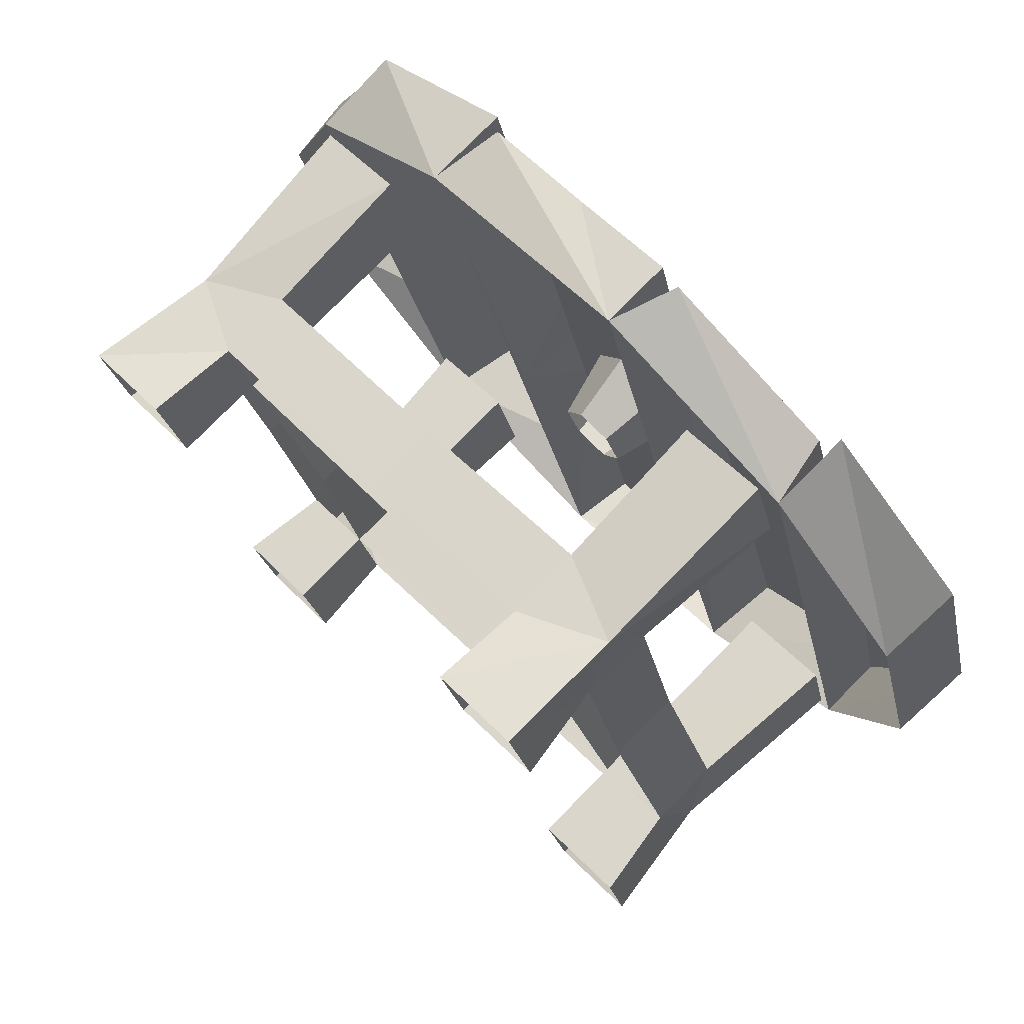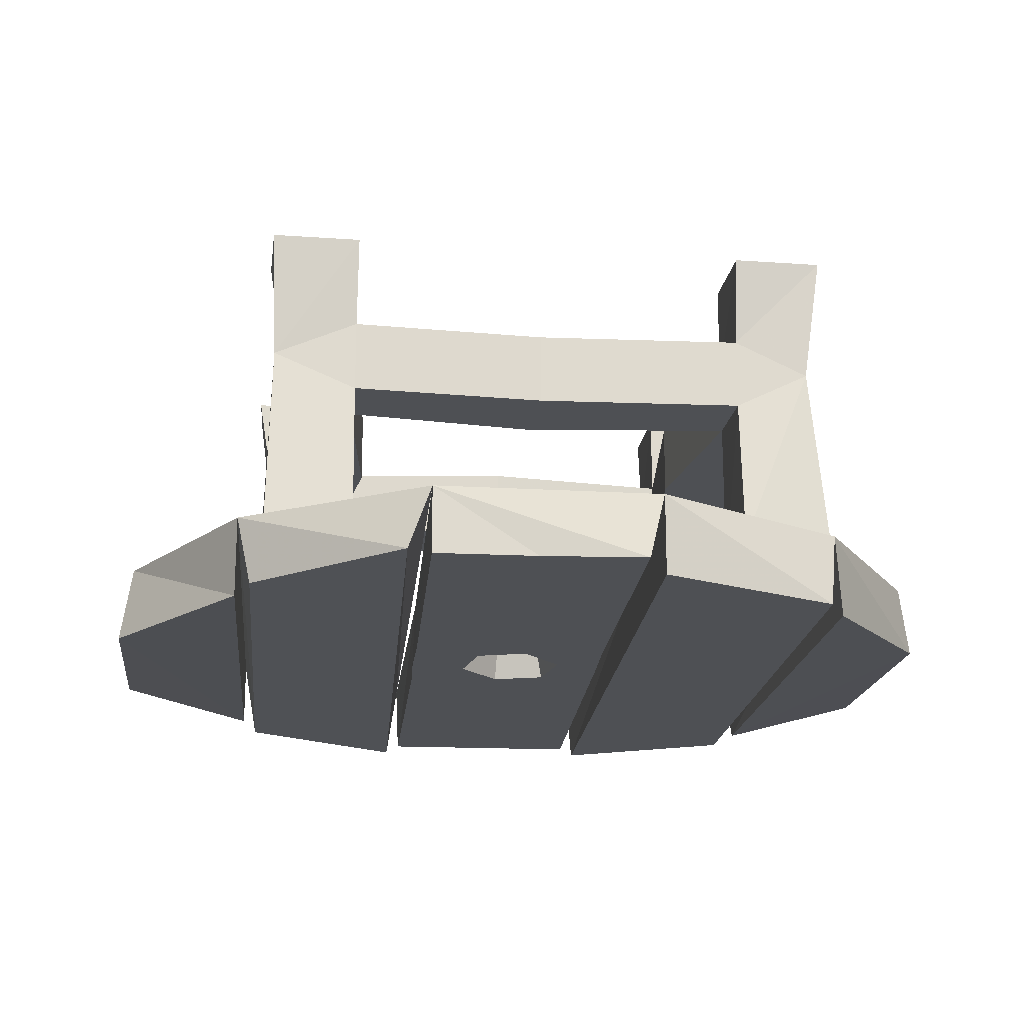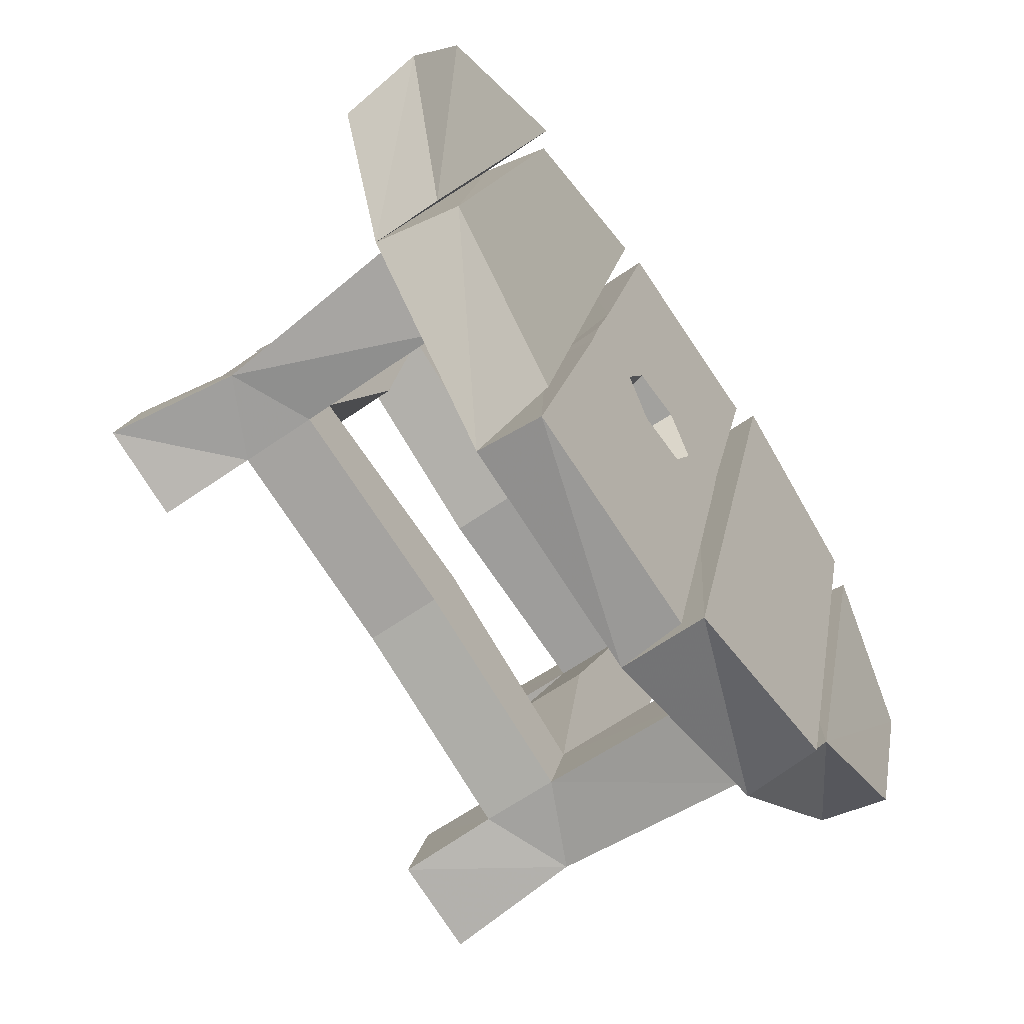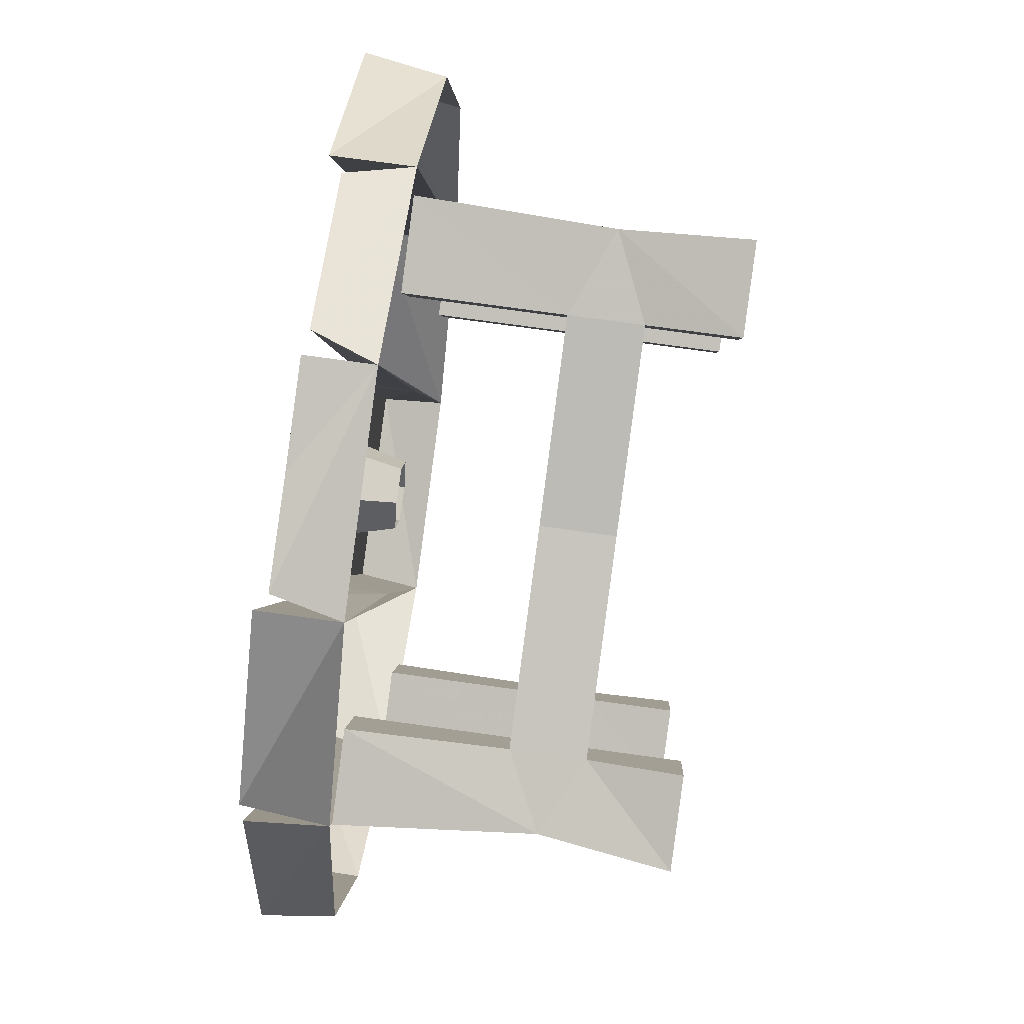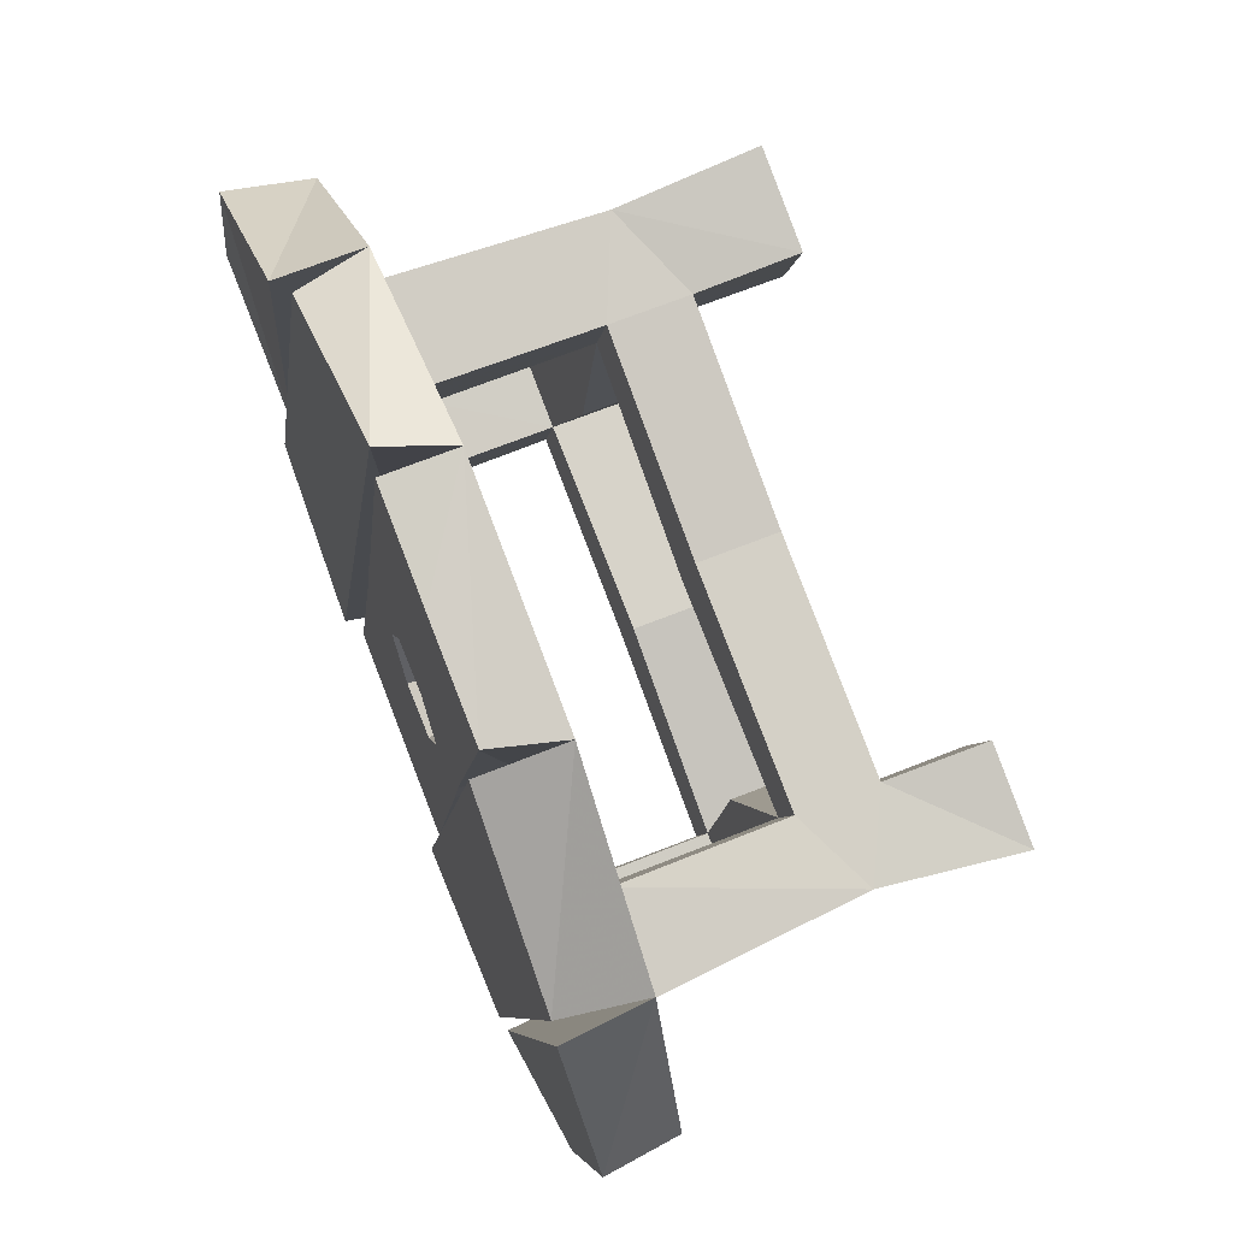
<metadata>
{"format":"obj","ext":"obj","renderer":"f3d","projection":"perspective","resolution":1024,"background":"white","views":[{"elev":78.7,"azim":-135.4,"up":"+Z"},{"elev":-18.5,"azim":9.7,"up":"+Y"},{"elev":-63.3,"azim":-54.8,"up":"+Z"},{"elev":75.5,"azim":97.9,"up":"+Z"},{"elev":68.4,"azim":68.2,"up":"+Z"}]}
</metadata>
<code>
v -0.3672 -0.6875 0.6484
v -0.3672 -0.5469 0.6484
v -0.6484 -0.5469 0.375
v -0.6562 -0.6875 0.4141
v -0.6484 -0.6641 -0.3672
v -0.6484 -0.5469 -0.3672
v -0.625 -0.6875 -0.375
v -0.3438 -0.6641 0.6406
v -0.03906 -0.6562 0.7656
v 0 -0.5469 0.7578
v -0.375 -0.5469 -0.6484
v -0.3906 -0.6875 -0.625
v -0.7578 -0.5469 0
v -0.7656 -0.6875 0.03906
v 0.7734 -0.6719 0
v 0.7578 -0.5469 0
v 0.6484 -0.5469 0.3672
v 0.6562 -0.6875 0.3438
v 0.3906 -0.6875 -0.5859
v 0.6406 -0.6719 -0.4297
v 0.6484 -0.5469 -0.375
v 0.3672 -0.5469 -0.6484
v 0.6406 -0.6875 0.4219
v 0.3438 -0.6875 -0.6719
v 0.01562 -0.6875 -0.7266
v 0 -0.5469 -0.7578
v 0.375 -0.5469 0.6484
v 0.375 -0.6875 0.6484
v -0.4688 -0.1562 -0.3672
v -0.5938 -0.2188 -0.3438
v -0.625 0 -0.3438
v -0.4766 0 -0.3906
v -0.4297 -0.1562 -0.2422
v -0.4297 0 -0.2422
v -0.5625 -0.1562 -0.2031
v -0.5859 0 -0.1953
v -0.5625 -0.2812 -0.2031
v -0.4375 -0.2812 0.1172
v -0.4375 -0.1562 0.1172
v -0.3516 -0.2812 0.4688
v -0.3516 -0.1562 0.4688
v -0.3281 -0.2188 0.5938
v -0.3281 0 0.625
v -0.375 0 0.4766
v -0.2266 -0.1562 0.4297
v -0.2266 0 0.4297
v -0.1875 -0.1562 0.5547
v -0.1797 0 0.5781
v -0.1875 -0.2812 0.5547
v 0.1328 -0.2812 0.4375
v 0.1328 -0.1562 0.4375
v 0.4844 -0.2812 0.3516
v 0.4844 -0.1562 0.3516
v 0.6094 -0.2188 0.3203
v 0.6406 0 0.3281
v 0.4922 0 0.375
v 0.4453 -0.1562 0.2266
v 0.4453 0 0.2266
v 0.5703 -0.1562 0.1875
v 0.5938 0 0.1797
v 0.5703 -0.2812 0.1875
v 0.4531 -0.2812 -0.1406
v 0.4531 -0.1562 -0.1406
v 0.3672 -0.2812 -0.4844
v 0.3672 -0.1562 -0.4844
v 0.3359 -0.2188 -0.6094
v 0.3438 0 -0.6406
v 0.3906 0 -0.4922
v 0.2422 -0.1562 -0.4453
v 0.2422 0 -0.4453
v 0.2031 -0.1562 -0.5781
v 0.1953 0 -0.6016
v 0.2031 -0.2812 -0.5781
v -0.125 -0.2812 -0.4531
v -0.125 -0.1562 -0.4531
v -0.4688 -0.2812 -0.3672
v -0.4766 -0.5469 -0.3906
v -0.625 -0.5469 -0.3438
v -0.5859 -0.5469 -0.1953
v -0.4297 -0.2812 -0.2422
v -0.2891 -0.2812 0.07812
v -0.2266 -0.2812 0.4297
v -0.2266 -0.5469 0.4297
v -0.375 -0.5469 0.4766
v -0.3281 -0.5469 0.625
v -0.1797 -0.5469 0.5781
v 0.09375 -0.2812 0.2891
v 0.4453 -0.2812 0.2266
v 0.4453 -0.5469 0.2266
v 0.4922 -0.5469 0.375
v 0.6406 -0.5469 0.3281
v 0.5938 -0.5469 0.1797
v 0.3047 -0.2812 -0.09375
v 0.2422 -0.2812 -0.4453
v 0.2422 -0.5469 -0.4453
v 0.3906 -0.5469 -0.4922
v 0.3438 -0.5469 -0.6406
v 0.1953 -0.5469 -0.6016
v -0.07812 -0.2812 -0.3047
v -0.4297 -0.5469 -0.2422
v -0.2891 -0.1562 0.07812
v 0.09375 -0.1562 0.2891
v 0.3047 -0.1562 -0.09375
v -0.07812 -0.1562 -0.3047
v 0.3516 -0.6641 0.6719
v 0.1719 -0.6641 0.7109
v 0.0625 -0.6641 0.125
v 0.1953 -0.6641 0.08594
v 0.1719 -0.5469 -0.05469
v -0.375 -0.6641 -0.6719
v -0.1953 -0.6641 -0.7188
v -0.05469 -0.6641 -0.125
v -0.2109 -0.6641 -0.0625
v -0.1797 -0.5469 0.05469
v -0.1484 -0.6641 0.1797
v 0 -0.6641 0.7578
v -0.04688 -0.6641 0.09375
v 0.04688 -0.6641 0.09375
v 0.09375 -0.6641 0
v 0.1641 -0.6641 -0.04688
v 0.125 -0.6641 -0.1953
v -0.01562 -0.6641 -0.7656
v 0.04688 -0.6641 -0.09375
v -0.04688 -0.6641 -0.09375
v -0.09375 -0.6641 0
v -0.1875 -0.6641 0.03906
v -0.0625 -0.5469 0
v -0.03125 -0.5469 0.0625
v 0.03125 -0.5469 0.0625
v 0.0625 -0.5469 0
v 0.03125 -0.5469 -0.0625
v -0.03125 -0.5469 -0.0625
f 1 2 3
f 1 3 4
f 2 8 9
f 2 9 10
f 11 12 7
f 11 7 6
f 4 3 13
f 4 13 14
f 5 14 6
f 6 14 13
f 15 16 17
f 15 17 18
f 15 20 16
f 16 20 21
f 21 20 19
f 21 19 22
f 22 24 25
f 22 25 26
f 27 28 23
f 27 23 17
f 105 27 10
f 105 10 106
f 110 11 26
f 110 26 111
f 10 116 106
f 26 122 111
f 1 4 5
f 4 14 5
f 15 18 19
f 15 19 20
f 23 28 25
f 23 25 24
f 12 9 8
f 12 8 7
f 37 80 81
f 37 81 38
f 38 81 82
f 38 82 40
f 49 82 87
f 49 87 50
f 50 87 88
f 50 88 52
f 61 88 93
f 61 93 62
f 62 93 94
f 62 94 64
f 73 94 99
f 73 99 74
f 74 99 80
f 74 80 76
f 105 106 107
f 105 107 108
f 110 111 112
f 110 112 113
f 106 116 115
f 106 115 107
f 107 115 117
f 107 117 118
f 107 118 119
f 107 119 108
f 108 119 120
f 111 122 121
f 111 121 112
f 112 121 123
f 112 123 124
f 112 124 125
f 112 125 113
f 113 125 126
f 115 126 117
f 117 126 125
f 119 123 120
f 120 123 121
f 120 121 122
f 1 5 6
f 1 6 2
f 2 6 7
f 2 7 8
f 10 9 11
f 11 9 12
f 22 19 17
f 22 17 23
f 22 23 24
f 26 25 27
f 27 25 28
f 17 19 18
f 29 32 33
f 33 32 34
f 33 34 35
f 35 34 36
f 41 44 45
f 45 44 46
f 45 46 47
f 47 46 48
f 53 56 57
f 57 56 58
f 57 58 59
f 59 58 60
f 65 68 69
f 69 68 70
f 69 70 71
f 71 70 72
f 37 79 80
f 40 82 83
f 40 83 84
f 49 86 82
f 52 88 89
f 52 89 90
f 61 92 88
f 64 94 95
f 64 95 96
f 73 98 94
f 76 80 100
f 76 100 77
f 80 79 100
f 80 33 101
f 80 101 81
f 81 101 45
f 81 45 82
f 82 45 102
f 82 102 87
f 87 102 57
f 87 57 88
f 88 57 103
f 88 103 93
f 93 103 69
f 93 69 94
f 94 69 104
f 94 104 99
f 99 104 33
f 99 33 80
f 82 86 83
f 88 92 89
f 94 98 95
f 105 108 109
f 105 109 27
f 110 113 114
f 110 114 11
f 10 114 115
f 10 115 116
f 108 120 109
f 109 120 121
f 109 121 26
f 26 121 122
f 113 126 114
f 114 126 115
f 117 125 127
f 117 127 128
f 117 128 118
f 118 128 129
f 118 129 119
f 119 129 130
f 119 130 123
f 124 123 131
f 124 131 132
f 124 132 125
f 125 132 127
f 123 130 131
f 29 30 31
f 29 31 32
f 35 36 30
f 35 30 37
f 35 37 38
f 35 38 39
f 39 38 40
f 39 40 41
f 41 40 42
f 41 42 43
f 41 43 44
f 47 48 42
f 47 42 49
f 47 49 50
f 47 50 51
f 51 50 52
f 51 52 53
f 53 52 54
f 53 54 55
f 53 55 56
f 59 60 54
f 59 54 61
f 59 61 62
f 59 62 63
f 63 62 64
f 63 64 65
f 65 64 66
f 65 66 67
f 65 67 68
f 71 72 66
f 71 66 73
f 71 73 74
f 71 74 75
f 75 74 76
f 75 76 29
f 29 76 30
f 30 76 77
f 30 77 78
f 30 78 37
f 37 78 79
f 40 84 42
f 42 84 85
f 42 85 49
f 49 85 86
f 52 90 54
f 54 90 91
f 54 91 61
f 61 91 92
f 64 96 66
f 66 96 97
f 66 97 73
f 73 97 98
f 30 36 31
f 42 48 43
f 54 60 55
f 66 72 67

</code>
